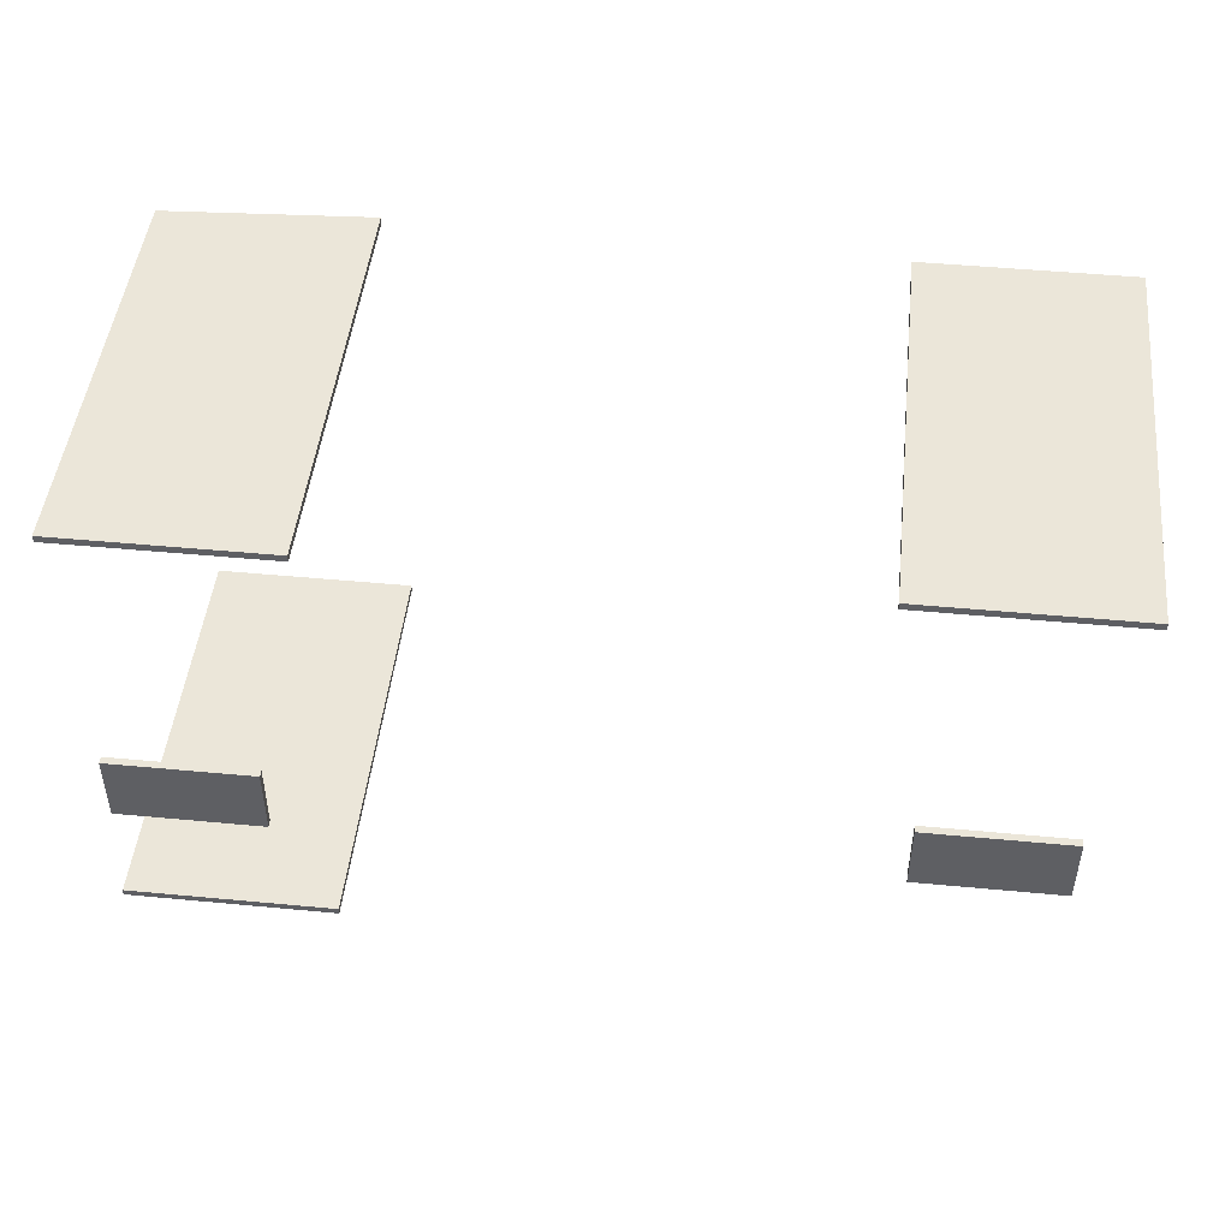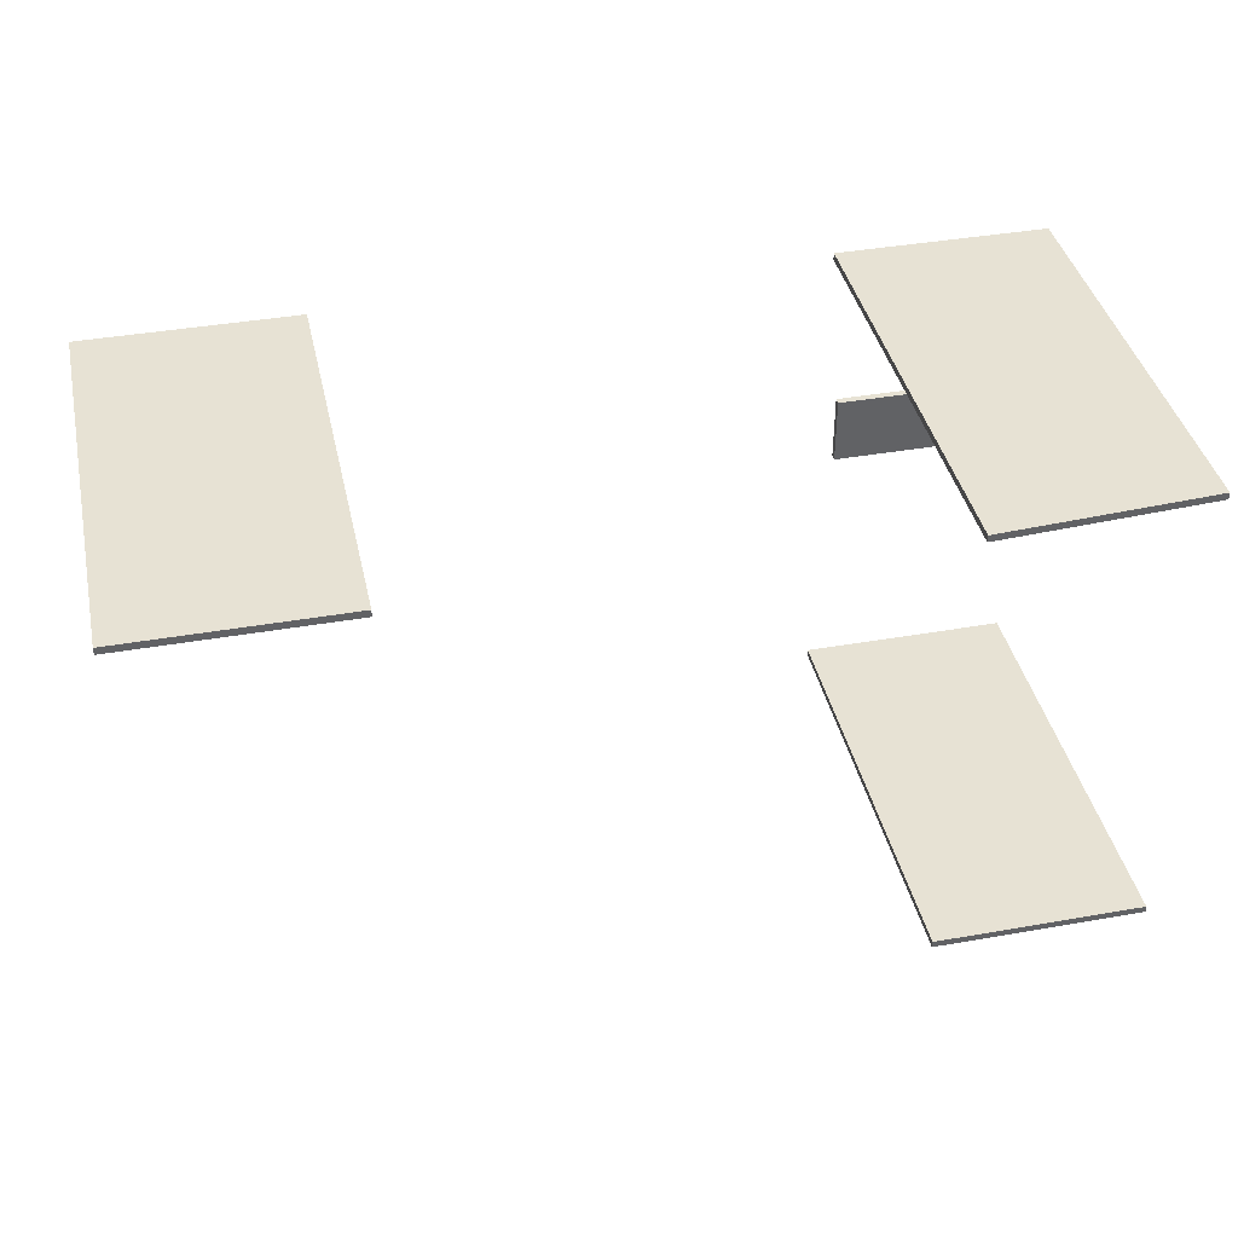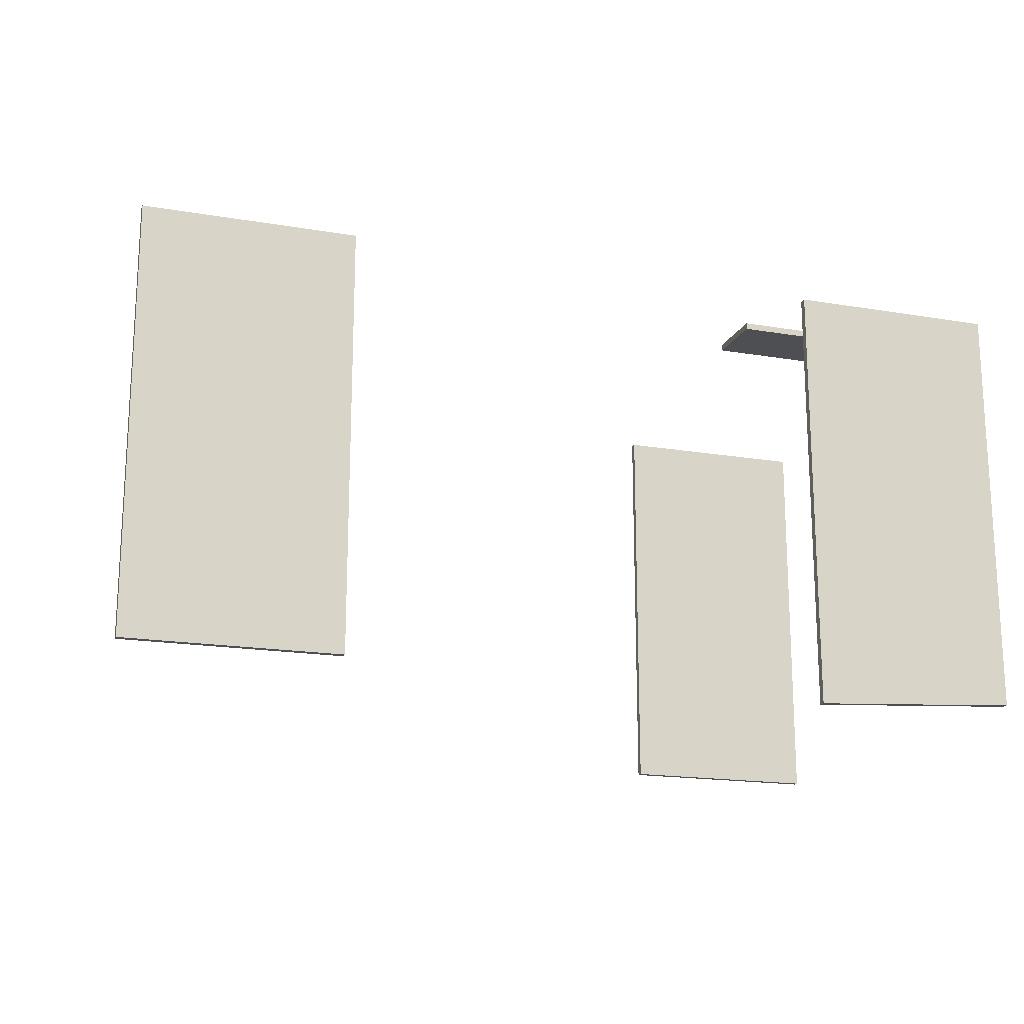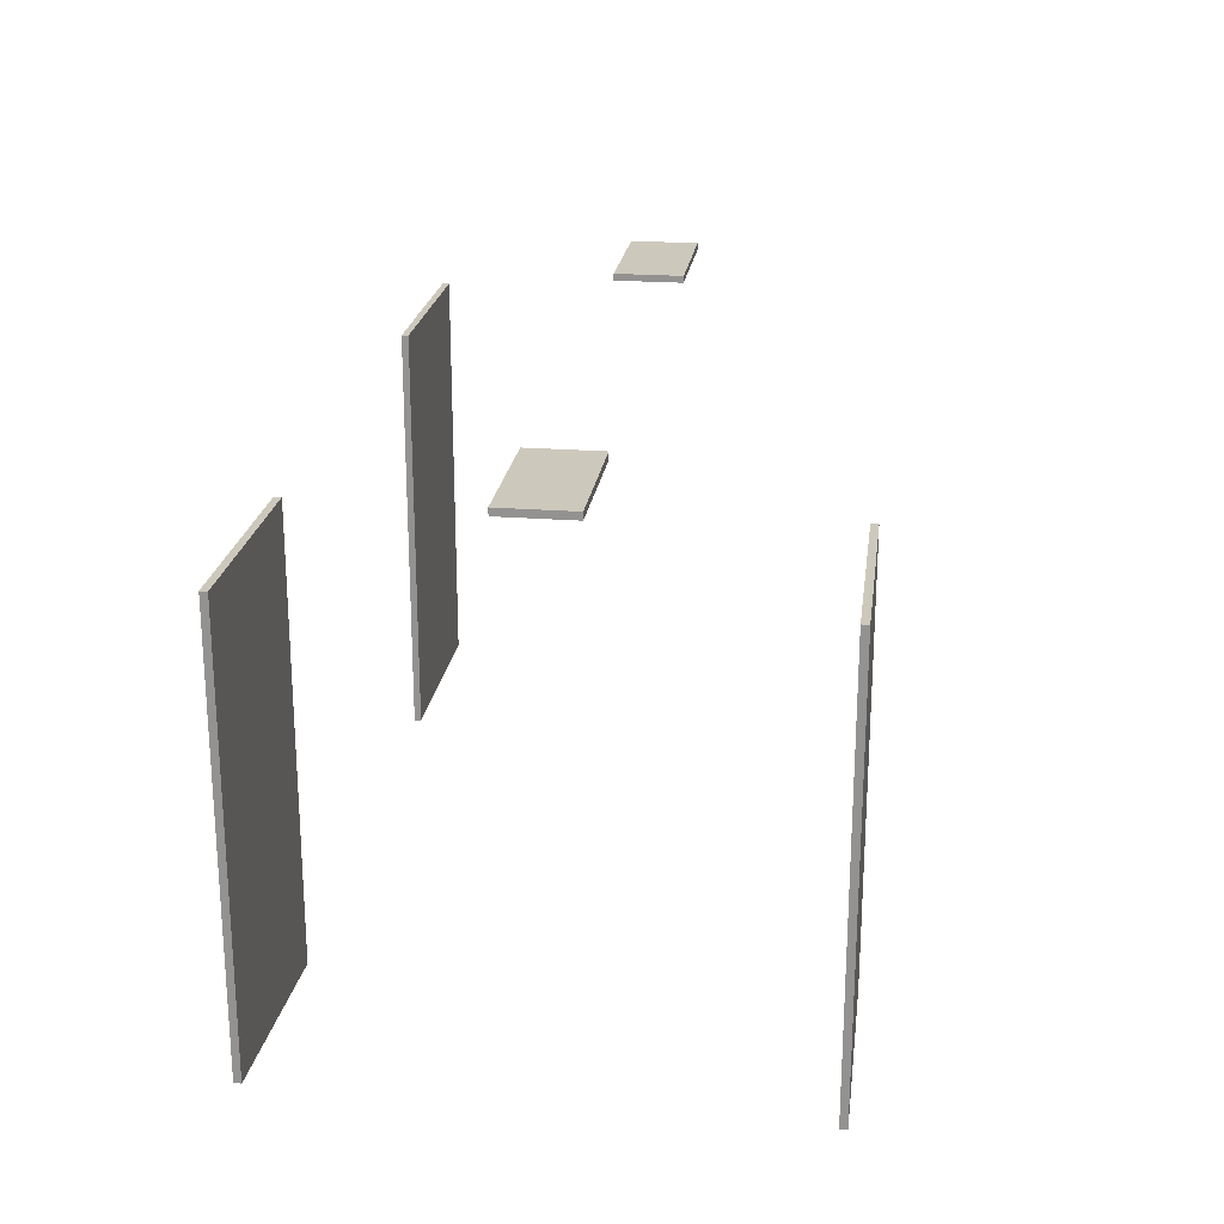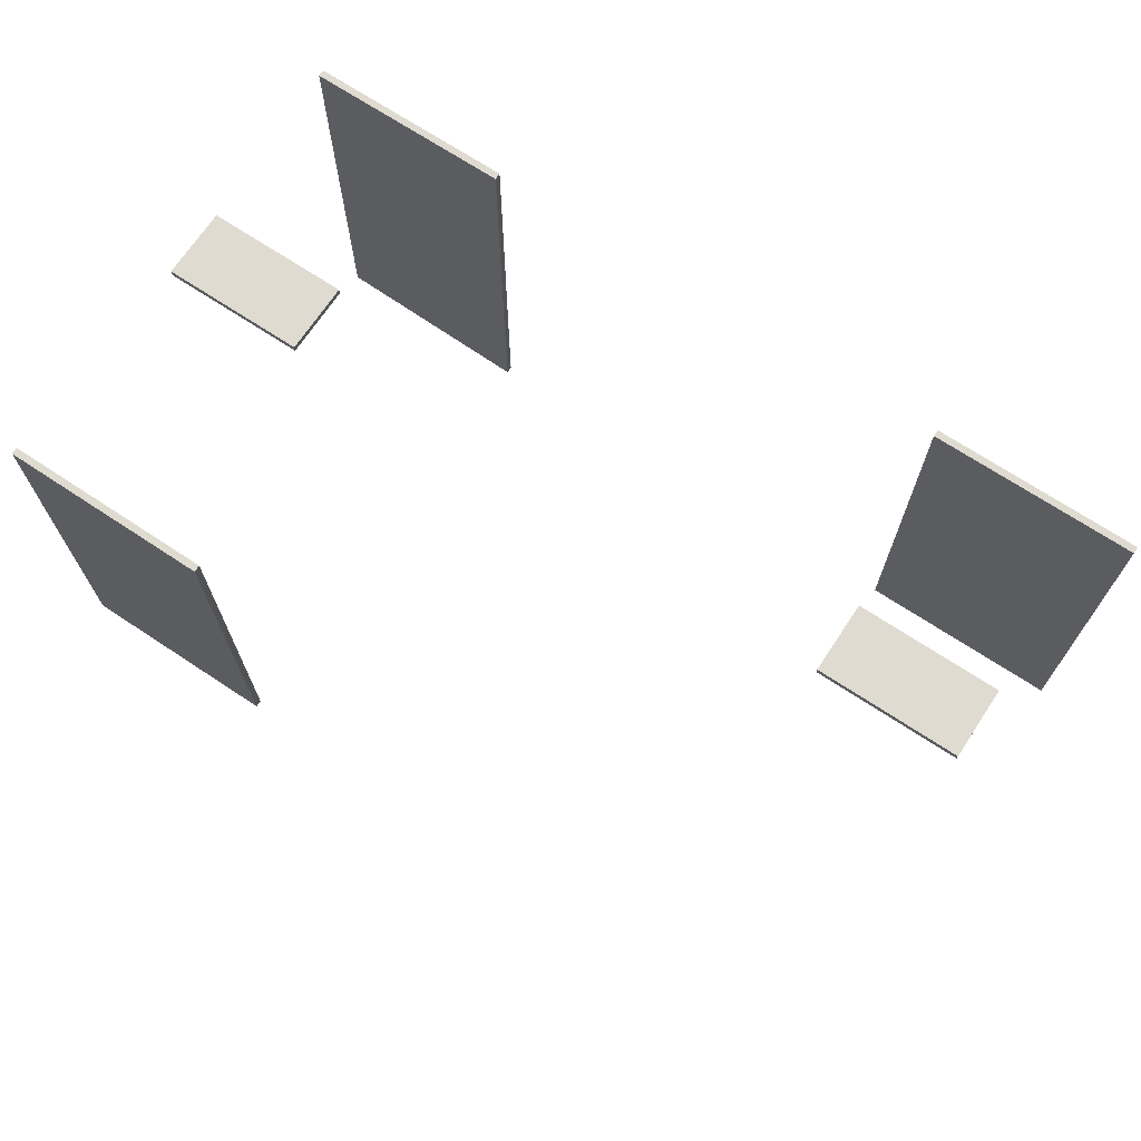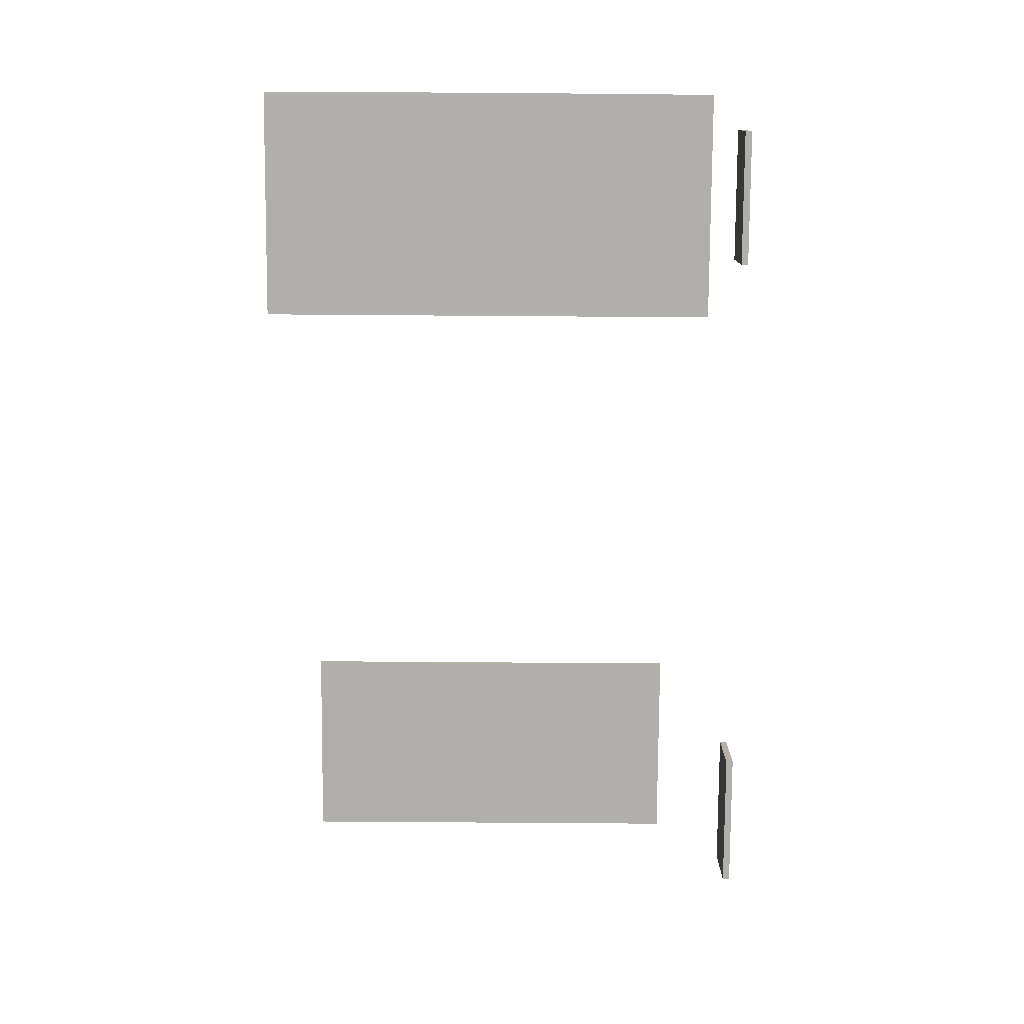
<metadata>
{"format":"obj","ext":"obj","renderer":"f3d","projection":"perspective","resolution":1024,"background":"white","views":[{"elev":47.5,"azim":-173.9,"up":"+Z"},{"elev":39.8,"azim":-12.3,"up":"+Z"},{"elev":-17.7,"azim":-18.5,"up":"+Y"},{"elev":22.2,"azim":97.6,"up":"+Y"},{"elev":69.9,"azim":-146.5,"up":"+Y"},{"elev":-78.1,"azim":89.6,"up":"+Z"}]}
</metadata>
<code>
g 031
v 15.75 3.034 1.725
v 14.25 3.034 1.725
v 14.25 -0.0003699 1.725
v 15.75 -0.0003699 1.725
v 15.75 3.034 1.775
v 15.75 -0.0003699 1.775
v 14.25 -0.0003699 1.775
v 14.25 3.034 1.775
v 15.75 -0.0003699 1.775
v 15.75 -0.0003699 1.725
v 14.25 -0.0003699 1.725
v 14.25 -0.0003699 1.775
v 15.75 3.034 1.775
v 15.75 3.034 1.725
v 15.75 -0.0003699 1.725
v 15.75 -0.0003699 1.775
v 14.25 3.034 1.775
v 14.25 3.034 1.725
v 15.75 3.034 1.725
v 15.75 3.034 1.775
v 14.25 -0.0003699 1.775
v 14.25 -0.0003699 1.725
v 14.25 3.034 1.725
v 14.25 3.034 1.775
v 20.75 3.034 -1.738
v 19.25 3.034 -1.738
v 19.25 -0.0003693 -1.738
v 20.75 -0.0003693 -1.738
v 20.75 3.034 -1.688
v 20.75 -0.0003693 -1.688
v 19.25 -0.0003693 -1.688
v 19.25 3.034 -1.688
v 20.75 -0.0003693 -1.688
v 20.75 -0.0003693 -1.738
v 19.25 -0.0003693 -1.738
v 19.25 -0.0003693 -1.688
v 20.75 3.034 -1.688
v 20.75 3.034 -1.738
v 20.75 -0.0003693 -1.738
v 20.75 -0.0003693 -1.688
v 19.25 3.034 -1.688
v 19.25 3.034 -1.738
v 20.75 3.034 -1.738
v 20.75 3.034 -1.688
v 19.25 -0.0003693 -1.688
v 19.25 -0.0003693 -1.738
v 19.25 3.034 -1.738
v 19.25 3.034 -1.688
v 20.75 3.034 1.725
v 19.25 3.034 1.725
v 19.25 -0.08703 1.725
v 20.75 -0.0003699 1.725
v 20.75 3.034 1.775
v 20.75 -0.0003699 1.775
v 19.25 -0.08703 1.775
v 19.25 3.034 1.775
v 20.75 -0.0003699 1.775
v 20.75 -0.0003699 1.725
v 19.25 -0.08703 1.725
v 19.25 -0.08703 1.775
v 20.75 3.034 1.775
v 20.75 3.034 1.725
v 20.75 -0.0003699 1.725
v 20.75 -0.0003699 1.775
v 19.25 3.034 1.775
v 19.25 3.034 1.725
v 20.75 3.034 1.725
v 20.75 3.034 1.775
v 19.25 -0.08703 1.775
v 19.25 -0.08703 1.725
v 19.25 3.034 1.725
v 19.25 3.034 1.775
v 20.49 3.478 -0.2289
v 20.49 3.478 0.2711
v 19.49 3.478 0.2711
v 19.49 3.478 -0.2289
v 20.49 3.428 -0.2289
v 19.49 3.428 -0.2289
v 19.49 3.428 0.2711
v 20.49 3.428 0.2711
v 19.49 3.428 -0.2289
v 19.49 3.478 -0.2289
v 19.49 3.478 0.2711
v 19.49 3.428 0.2711
v 20.49 3.428 -0.2289
v 20.49 3.478 -0.2289
v 19.49 3.478 -0.2289
v 19.49 3.428 -0.2289
v 20.49 3.428 0.2711
v 20.49 3.478 0.2711
v 20.49 3.478 -0.2289
v 20.49 3.428 -0.2289
v 19.49 3.428 0.2711
v 19.49 3.478 0.2711
v 20.49 3.478 0.2711
v 20.49 3.428 0.2711
v 15.52 3.479 -0.2289
v 15.52 3.479 0.2711
v 14.52 3.479 0.2711
v 14.52 3.479 -0.2289
v 15.52 3.429 -0.2289
v 14.52 3.429 -0.2289
v 14.52 3.429 0.2711
v 15.52 3.429 0.2711
v 14.52 3.429 -0.2289
v 14.52 3.479 -0.2289
v 14.52 3.479 0.2711
v 14.52 3.429 0.2711
v 15.52 3.429 -0.2289
v 15.52 3.479 -0.2289
v 14.52 3.479 -0.2289
v 14.52 3.429 -0.2289
v 15.52 3.429 0.2711
v 15.52 3.479 0.2711
v 15.52 3.479 -0.2289
v 15.52 3.429 -0.2289
v 14.52 3.429 0.2711
v 14.52 3.479 0.2711
v 15.52 3.479 0.2711
v 15.52 3.429 0.2711
g 031_0
f 3 2 1
f 4 3 1
f 7 6 5
f 8 7 5
f 11 10 9
f 12 11 9
f 15 14 13
f 16 15 13
f 19 18 17
f 20 19 17
f 23 22 21
f 24 23 21
f 27 26 25
f 28 27 25
f 31 30 29
f 32 31 29
f 35 34 33
f 36 35 33
f 39 38 37
f 40 39 37
f 43 42 41
f 44 43 41
f 47 46 45
f 48 47 45
f 51 50 49
f 52 51 49
f 55 54 53
f 56 55 53
f 59 58 57
f 60 59 57
f 63 62 61
f 64 63 61
f 67 66 65
f 68 67 65
f 71 70 69
f 72 71 69
f 75 74 73
f 76 75 73
f 79 78 77
f 80 79 77
f 83 82 81
f 84 83 81
f 87 86 85
f 88 87 85
f 91 90 89
f 92 91 89
f 95 94 93
f 96 95 93
f 99 98 97
f 100 99 97
f 103 102 101
f 104 103 101
f 107 106 105
f 108 107 105
f 111 110 109
f 112 111 109
f 115 114 113
f 116 115 113
f 119 118 117
f 120 119 117

</code>
